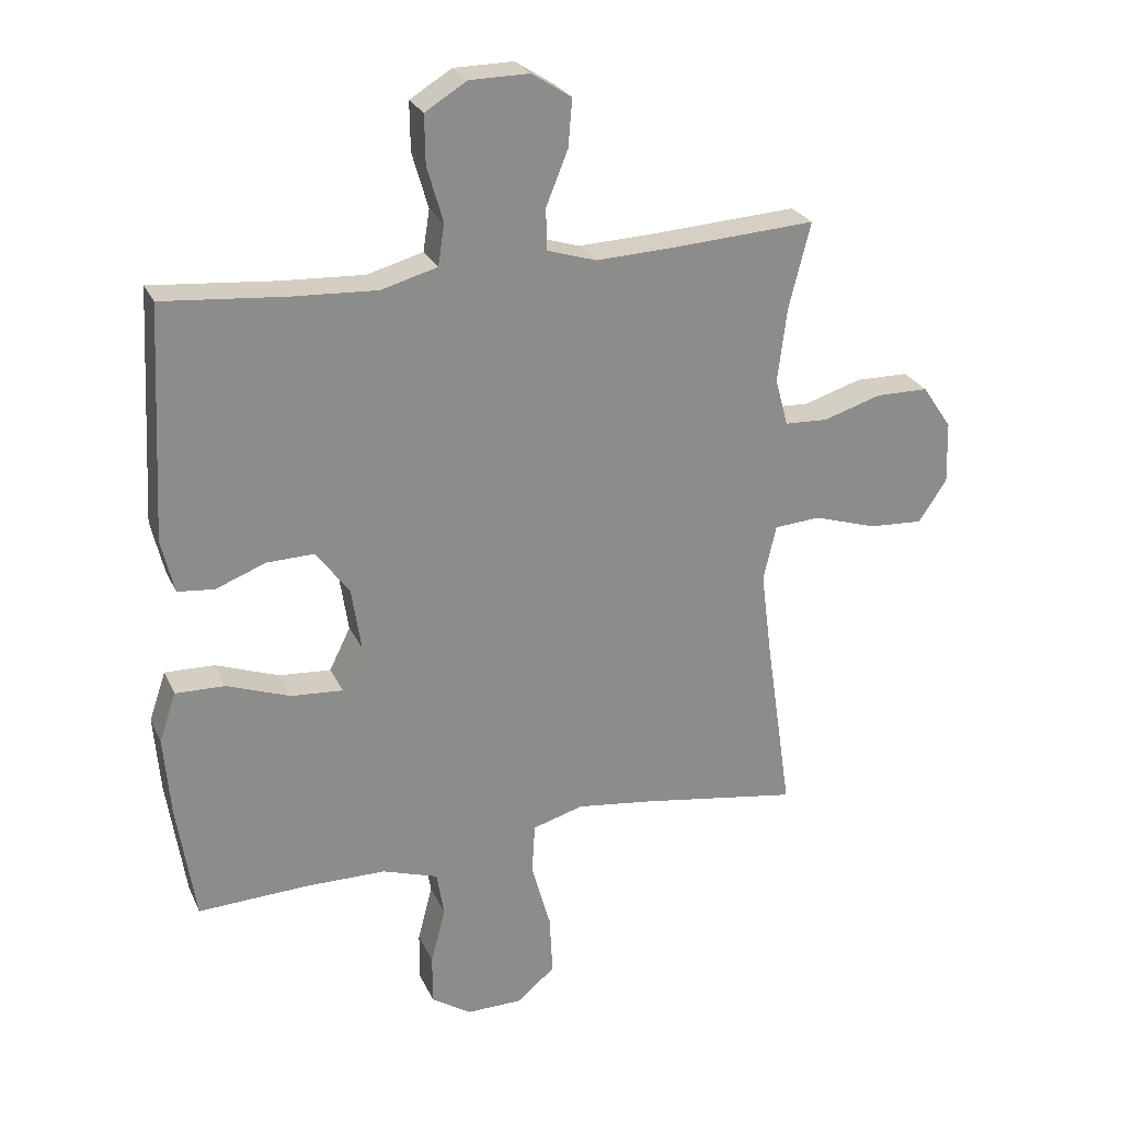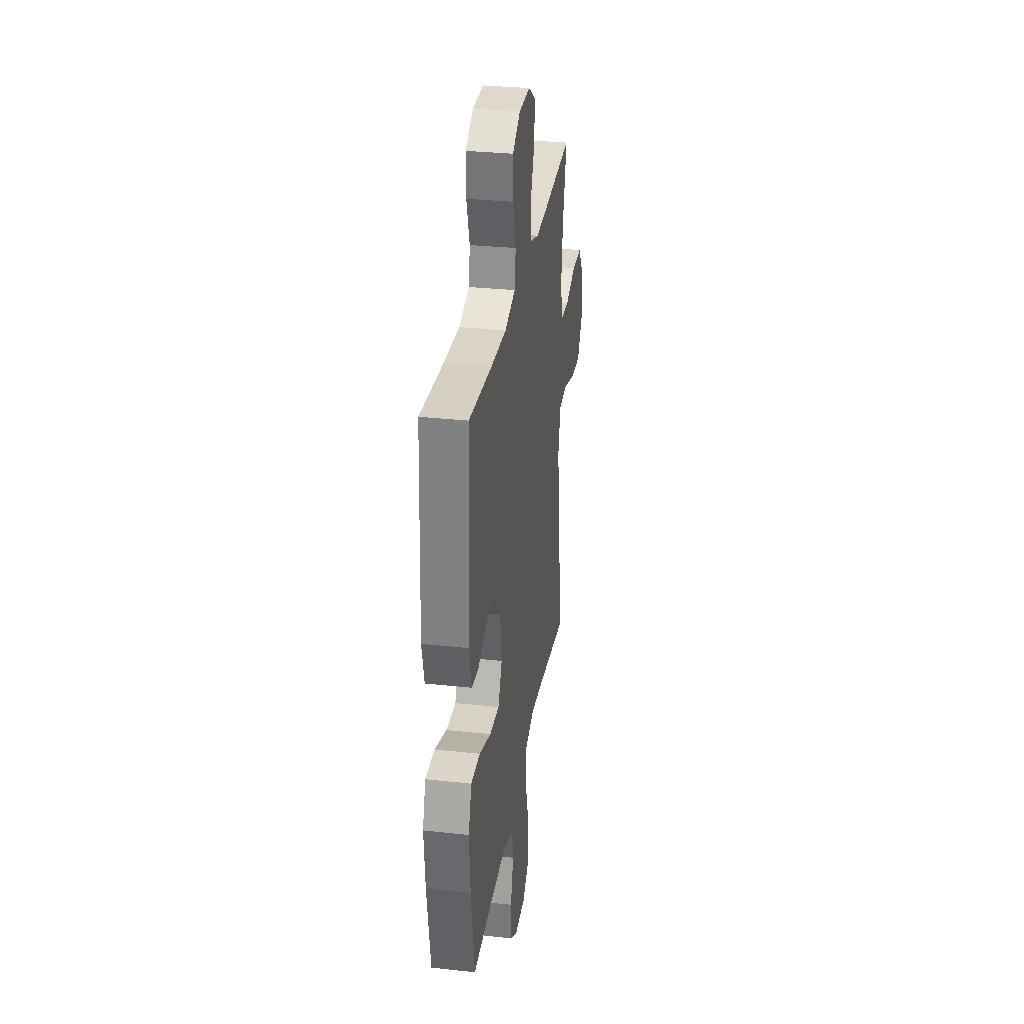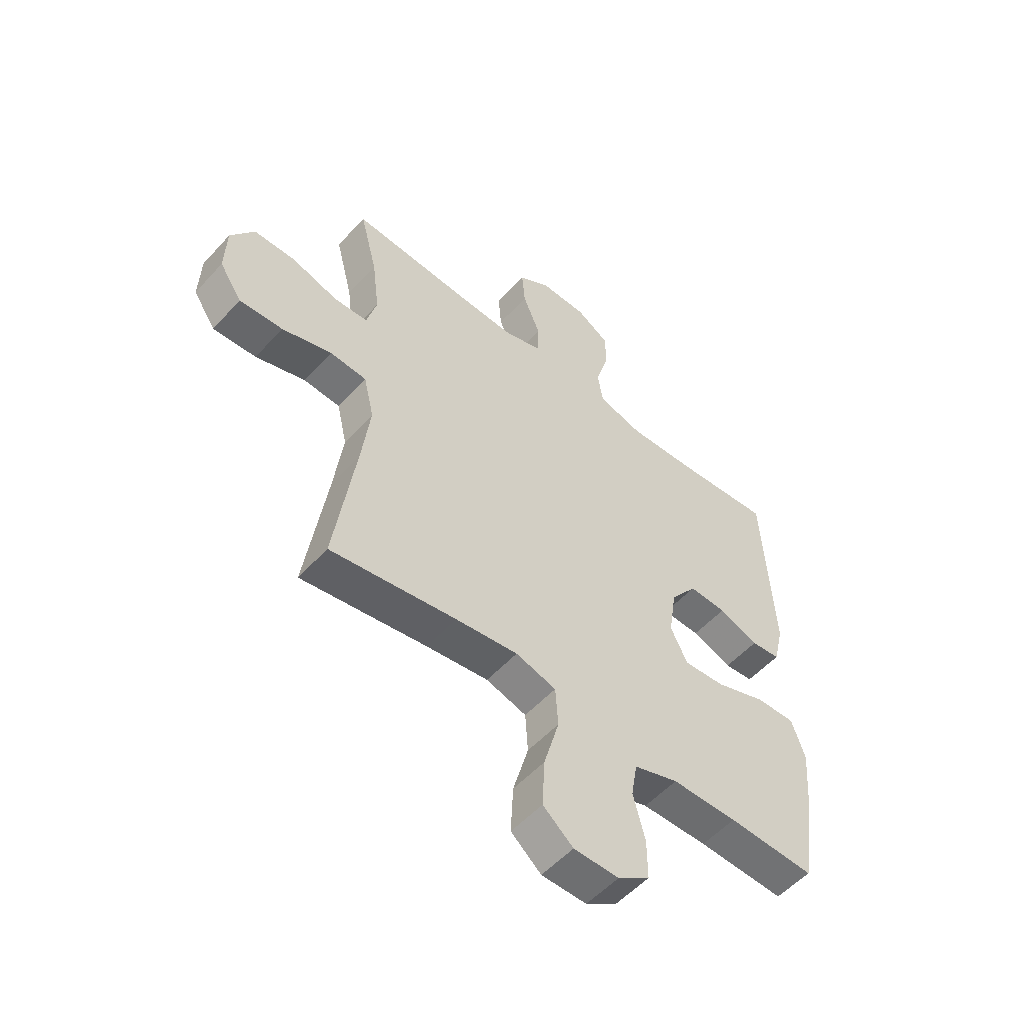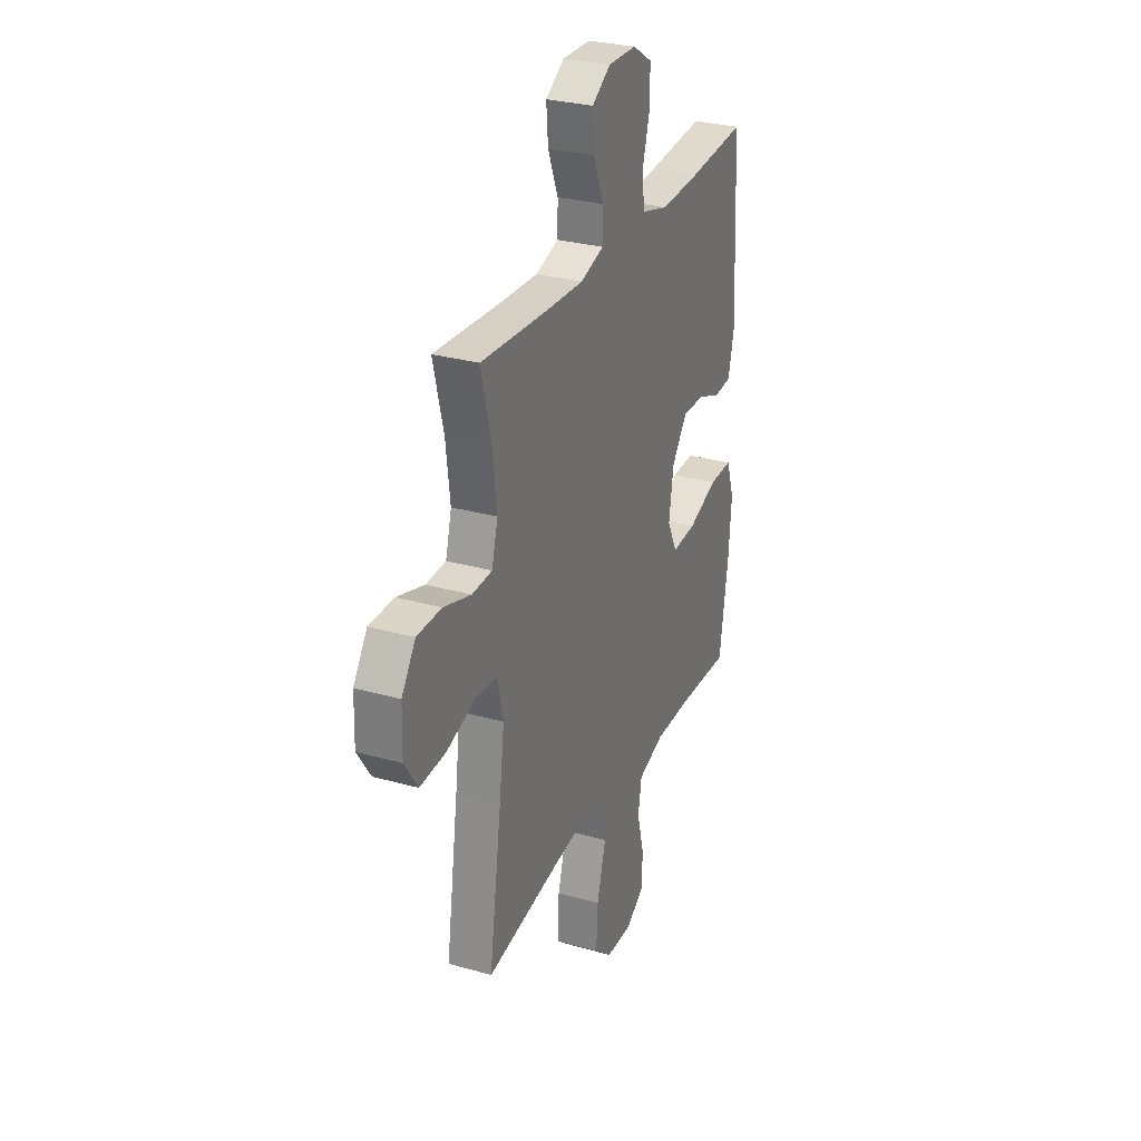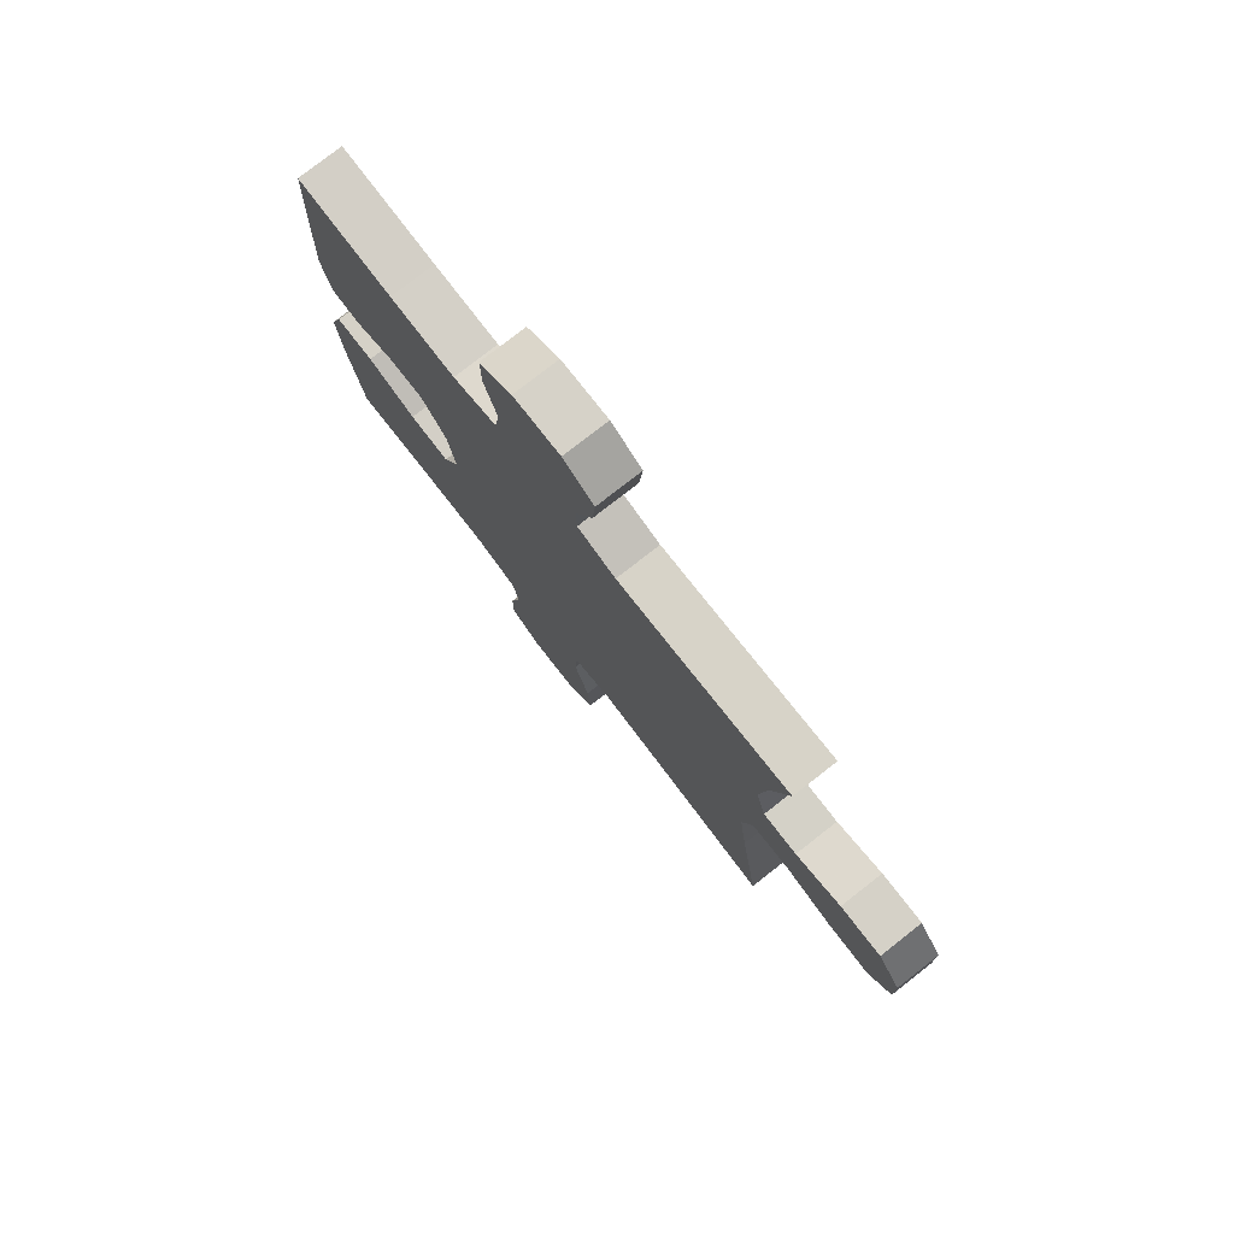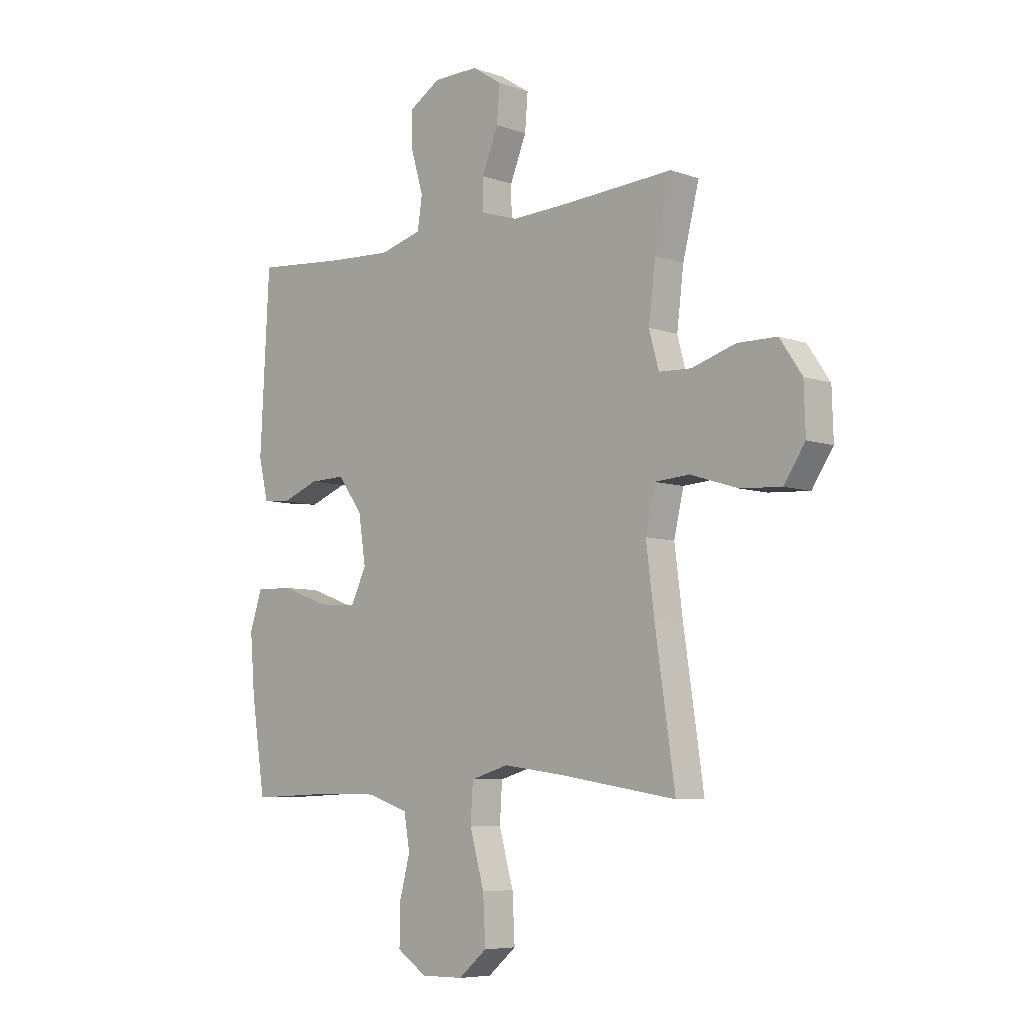
<metadata>
{"format":"obj","ext":"obj","renderer":"f3d","projection":"perspective","resolution":1024,"background":"white","views":[{"elev":25.8,"azim":159.6,"up":"+Z"},{"elev":31.3,"azim":98.8,"up":"+Z"},{"elev":-54.2,"azim":-41.2,"up":"+Z"},{"elev":29.0,"azim":-67.2,"up":"+Z"},{"elev":78.3,"azim":-128.0,"up":"+Z"},{"elev":-6.8,"azim":-135.7,"up":"+Z"}]}
</metadata>
<code>
v 0.5 0.07 0.5
v 0.519 0.07 0.137
v 0.499 0.07 0.053
v 0.442 0.07 0.047
v 0.364 0.07 0.077
v 0.29 0.07 0.079
v 0.238 0.07 0.009
v 0.223 0.07 -0.09
v 0.256 0.07 -0.157
v 0.337 0.07 -0.151
v 0.436 0.07 -0.115
v 0.513 0.07 -0.113
v 0.539 0.07 -0.19
v 0.529 0.07 -0.312
v 0.5 0.07 -0.5
v 0.33 0.07 -0.493
v 0.202 0.07 -0.494
v 0.115 0.07 -0.523
v 0.103 0.07 -0.593
v 0.126 0.07 -0.681
v 0.126 0.07 -0.759
v 0.064 0.07 -0.8
v -0.024 0.07 -0.799
v -0.083 0.07 -0.749
v -0.078 0.07 -0.654
v -0.048 0.07 -0.547
v -0.053 0.07 -0.468
v -0.132 0.07 -0.445
v -0.254 0.07 -0.461
v -0.5 0.07 -0.5
v -0.459 0.07 -0.22
v -0.442 0.07 -0.087
v -0.462 0.07 0
v -0.534 0.07 0.005
v -0.632 0.07 -0.026
v -0.717 0.07 -0.031
v -0.761 0.07 0.035
v -0.758 0.07 0.132
v -0.712 0.07 0.2
v -0.63 0.07 0.201
v -0.539 0.07 0.173
v -0.472 0.07 0.176
v -0.452 0.07 0.25
v -0.466 0.07 0.365
v -0.5 0.07 0.5
v -0.273 0.07 0.486
v -0.153 0.07 0.481
v -0.076 0.07 0.505
v -0.075 0.07 0.57
v -0.109 0.07 0.654
v -0.115 0.07 0.728
v -0.053 0.07 0.768
v 0.04 0.07 0.767
v 0.105 0.07 0.727
v 0.104 0.07 0.651
v 0.079 0.07 0.565
v 0.089 0.07 0.5
v 0.177 0.07 0.476
v 0.308 0.07 0.483
v 0.5 0 0.5
v 0.519 0 0.137
v 0.499 0 0.053
v 0.442 0 0.047
v 0.364 0 0.077
v 0.29 0 0.079
v 0.238 0 0.009
v 0.223 0 -0.09
v 0.256 0 -0.157
v 0.337 0 -0.151
v 0.436 0 -0.115
v 0.513 0 -0.113
v 0.539 0 -0.19
v 0.529 0 -0.312
v 0.5 0 -0.5
v 0.33 0 -0.493
v 0.202 0 -0.494
v 0.115 0 -0.523
v 0.103 0 -0.593
v 0.126 0 -0.681
v 0.126 0 -0.759
v 0.064 0 -0.8
v -0.024 0 -0.799
v -0.083 0 -0.749
v -0.078 0 -0.654
v -0.048 0 -0.547
v -0.053 0 -0.468
v -0.132 0 -0.445
v -0.254 0 -0.461
v -0.5 0 -0.5
v -0.459 0 -0.22
v -0.442 0 -0.087
v -0.462 0 0
v -0.534 0 0.005
v -0.632 0 -0.026
v -0.717 0 -0.031
v -0.761 0 0.035
v -0.758 0 0.132
v -0.712 0 0.2
v -0.63 0 0.201
v -0.539 0 0.173
v -0.472 0 0.176
v -0.452 0 0.25
v -0.466 0 0.365
v -0.5 0 0.5
v -0.273 0 0.486
v -0.153 0 0.481
v -0.076 0 0.505
v -0.075 0 0.57
v -0.109 0 0.654
v -0.115 0 0.728
v -0.053 0 0.768
v 0.04 0 0.767
v 0.105 0 0.727
v 0.104 0 0.651
v 0.079 0 0.565
v 0.089 0 0.5
v 0.177 0 0.476
v 0.308 0 0.483
f 54 55 56
f 53 54 56
f 52 53 56
f 51 52 56
f 50 51 56
f 49 50 56
f 48 49 56 57
f 47 48 57 58
f 44 45 46
f 43 44 46 47
f 42 43 47 58
f 39 40 41
f 38 39 41
f 37 38 41
f 36 37 41
f 35 36 41
f 34 35 41
f 33 34 41 42
f 42 58 59
f 33 42 59
f 32 33 59
f 29 30 31
f 32 59 1
f 31 32 1
f 29 31 1
f 28 29 1
f 24 25 26
f 23 24 26
f 22 23 26
f 21 22 26
f 20 21 26
f 19 20 26
f 18 19 26 27
f 14 15 16
f 13 14 16
f 12 13 16
f 11 12 16
f 10 11 16
f 9 10 16 17
f 17 18 27
f 9 17 27
f 8 9 27
f 3 4 5
f 2 3 5
f 1 2 5
f 1 5 6
f 28 1 6 7
f 7 8 27 28
f 115 114 113
f 115 113 112
f 115 112 111
f 115 111 110
f 115 110 109
f 115 109 108
f 116 115 108 107
f 117 116 107 106
f 105 104 103
f 106 105 103 102
f 117 106 102 101
f 100 99 98
f 100 98 97
f 100 97 96
f 100 96 95
f 100 95 94
f 100 94 93
f 101 100 93 92
f 118 117 101
f 118 101 92
f 118 92 91
f 90 89 88
f 60 118 91
f 60 91 90
f 60 90 88
f 60 88 87
f 85 84 83
f 85 83 82
f 85 82 81
f 85 81 80
f 85 80 79
f 85 79 78
f 86 85 78 77
f 75 74 73
f 75 73 72
f 75 72 71
f 75 71 70
f 75 70 69
f 76 75 69 68
f 86 77 76
f 86 76 68
f 86 68 67
f 64 63 62
f 64 62 61
f 64 61 60
f 65 64 60
f 66 65 60 87
f 87 86 67 66
f 1 60 61 2
f 2 61 62 3
f 3 62 63 4
f 4 63 64 5
f 5 64 65 6
f 6 65 66 7
f 7 66 67 8
f 8 67 68 9
f 9 68 69 10
f 10 69 70 11
f 11 70 71 12
f 12 71 72 13
f 13 72 73 14
f 14 73 74 15
f 15 74 75 16
f 16 75 76 17
f 17 76 77 18
f 18 77 78 19
f 19 78 79 20
f 20 79 80 21
f 21 80 81 22
f 22 81 82 23
f 23 82 83 24
f 24 83 84 25
f 25 84 85 26
f 26 85 86 27
f 27 86 87 28
f 28 87 88 29
f 29 88 89 30
f 30 89 90 31
f 31 90 91 32
f 32 91 92 33
f 33 92 93 34
f 34 93 94 35
f 35 94 95 36
f 36 95 96 37
f 37 96 97 38
f 38 97 98 39
f 39 98 99 40
f 40 99 100 41
f 41 100 101 42
f 42 101 102 43
f 43 102 103 44
f 44 103 104 45
f 45 104 105 46
f 46 105 106 47
f 47 106 107 48
f 48 107 108 49
f 49 108 109 50
f 50 109 110 51
f 51 110 111 52
f 52 111 112 53
f 53 112 113 54
f 54 113 114 55
f 55 114 115 56
f 56 115 116 57
f 57 116 117 58
f 58 117 118 59
f 59 118 60 1

</code>
